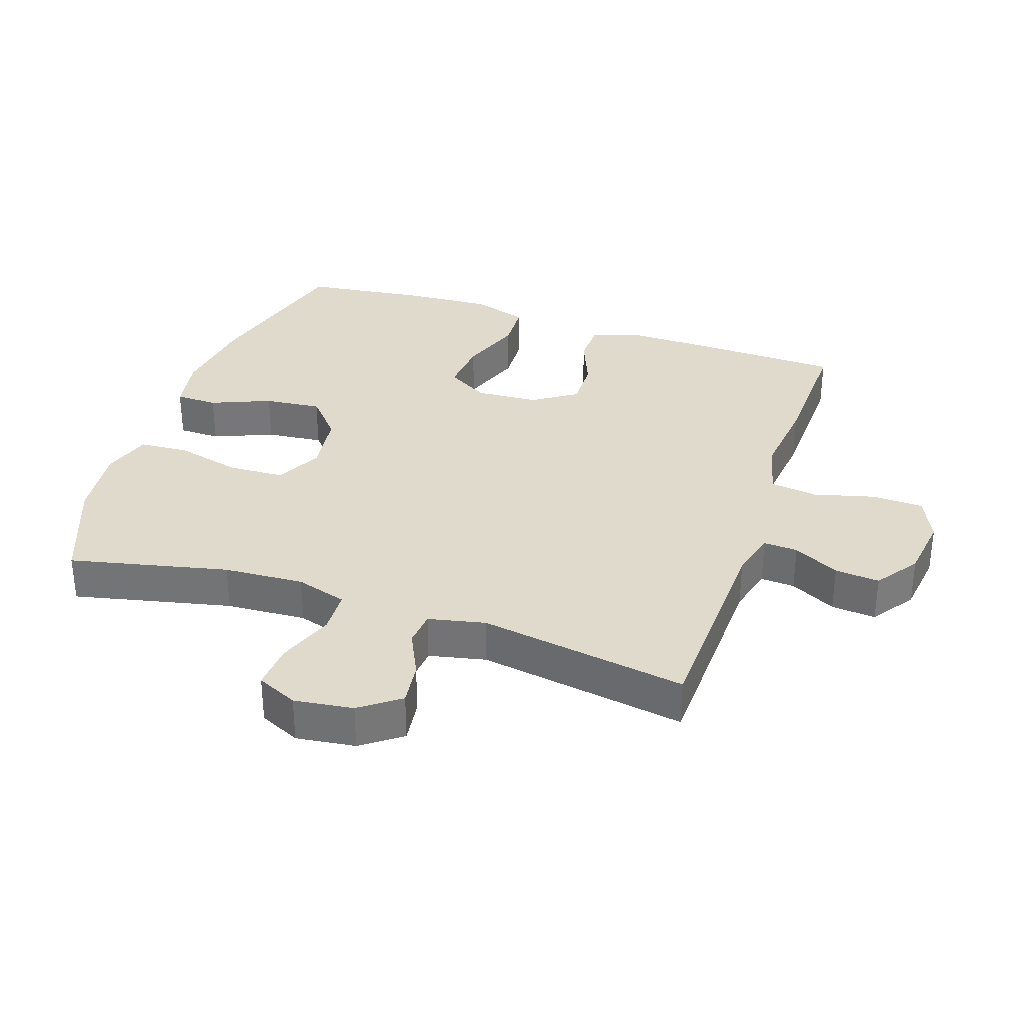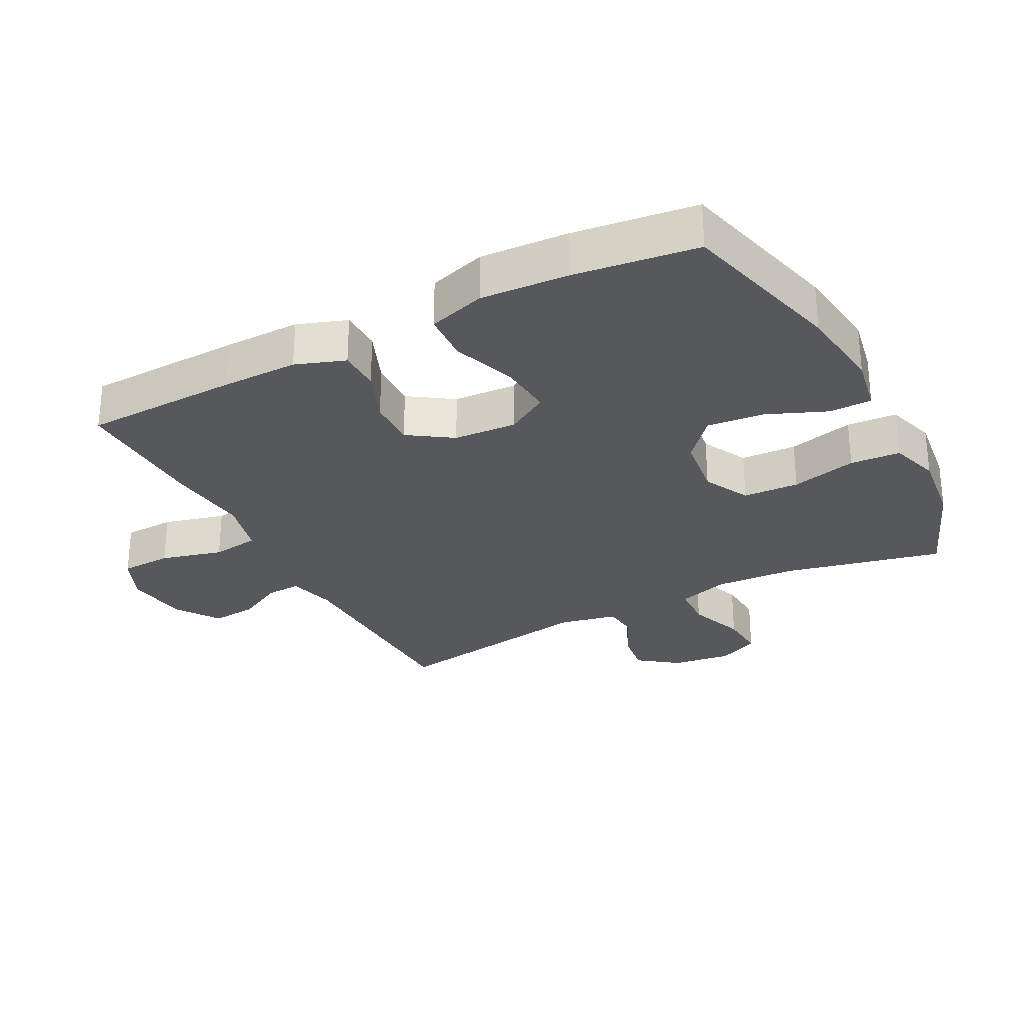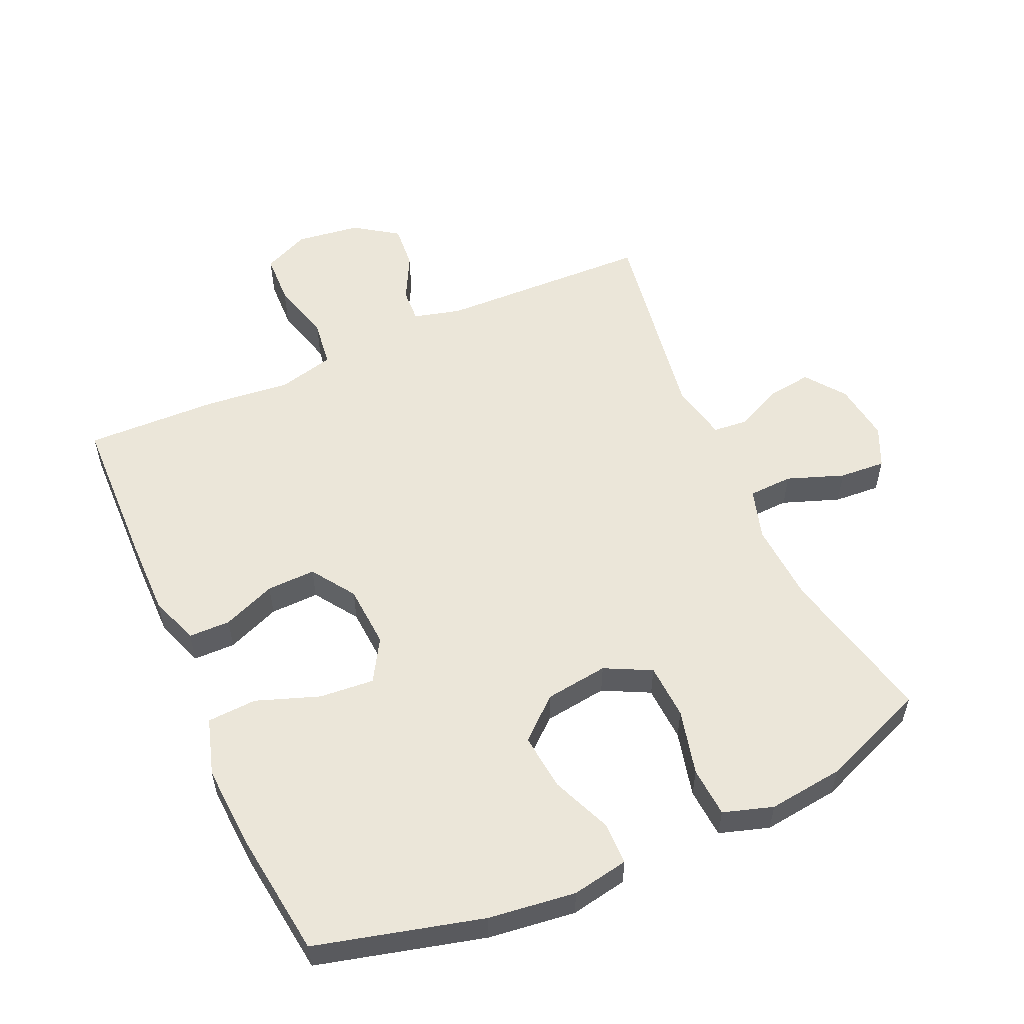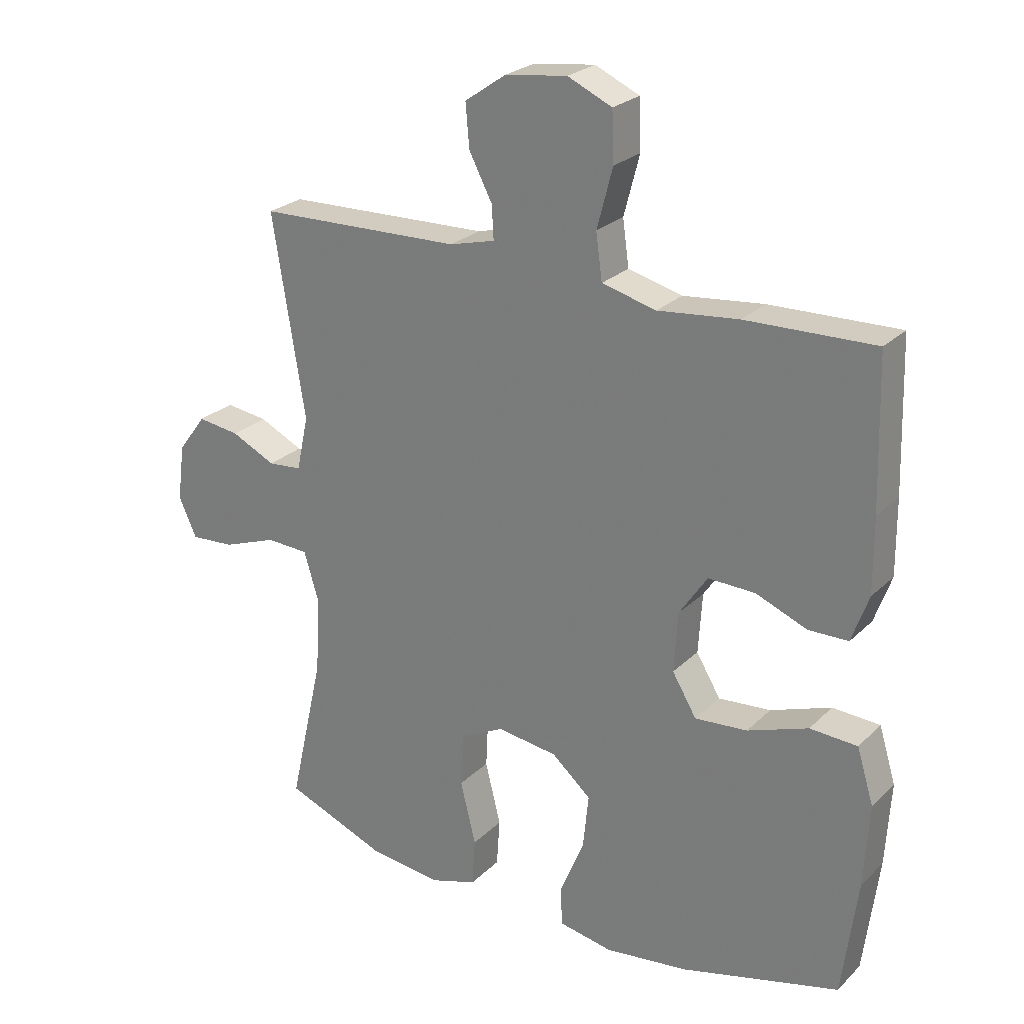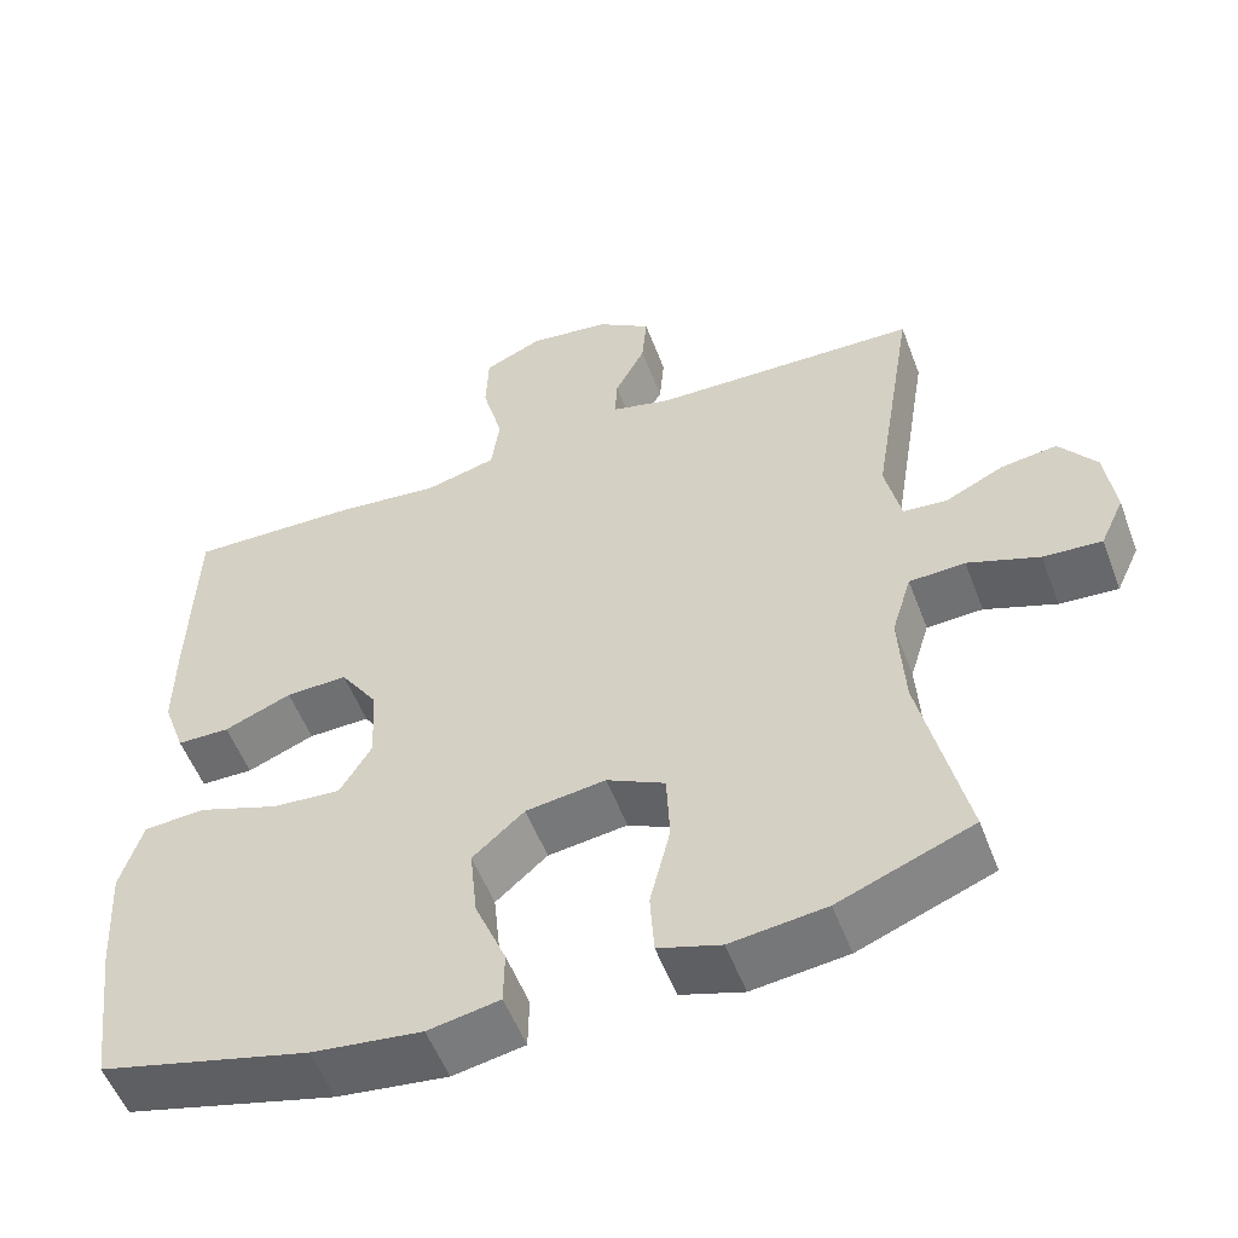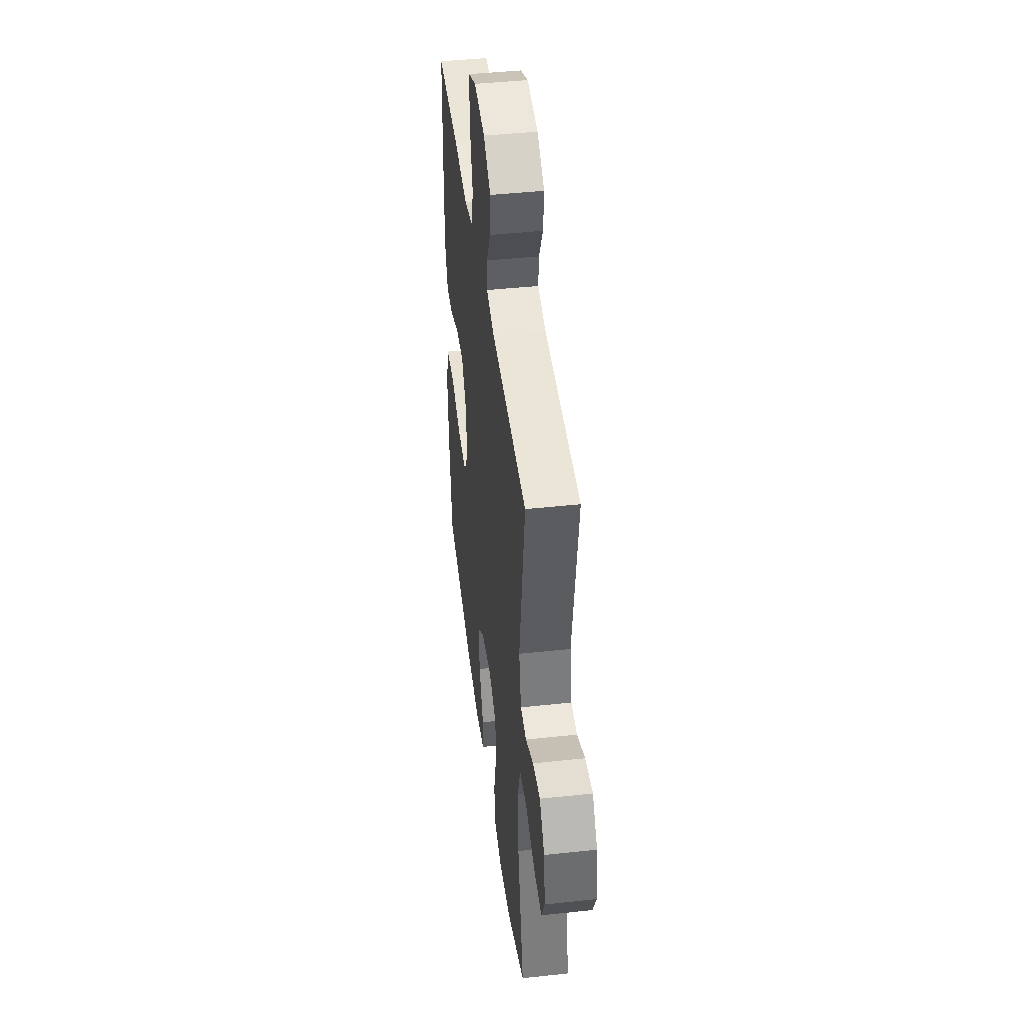
<metadata>
{"format":"obj","ext":"obj","renderer":"f3d","projection":"perspective","resolution":1024,"background":"white","views":[{"elev":33.1,"azim":-71.3,"up":"+Y"},{"elev":-28.6,"azim":117.6,"up":"+Y"},{"elev":55.2,"azim":155.8,"up":"+Y"},{"elev":25.1,"azim":33.7,"up":"+Z"},{"elev":-54.2,"azim":-159.4,"up":"+Z"},{"elev":44.1,"azim":-97.2,"up":"+Z"}]}
</metadata>
<code>
v 0.5 0.07 -0.5
v 0.245 0.07 -0.566
v 0.111 0.07 -0.583
v 0.024 0.07 -0.567
v 0.023 0.07 -0.502
v 0.061 0.07 -0.41
v 0.07 0.07 -0.322
v 0.007 0.07 -0.267
v -0.09 0.07 -0.254
v -0.161 0.07 -0.29
v -0.165 0.07 -0.376
v -0.14 0.07 -0.477
v -0.145 0.07 -0.554
v -0.221 0.07 -0.578
v -0.337 0.07 -0.564
v -0.5 0.07 -0.5
v -0.445 0.07 -0.256
v -0.438 0.07 -0.132
v -0.462 0.07 -0.053
v -0.53 0.07 -0.05
v -0.617 0.07 -0.082
v -0.688 0.07 -0.087
v -0.717 0.07 -0.024
v -0.705 0.07 0.067
v -0.66 0.07 0.128
v -0.592 0.07 0.119
v -0.521 0.07 0.085
v -0.467 0.07 0.09
v -0.448 0.07 0.178
v -0.5 0.07 0.5
v -0.173 0.07 0.51
v -0.1 0.07 0.529
v -0.103 0.07 0.582
v -0.14 0.07 0.653
v -0.146 0.07 0.722
v -0.08 0.07 0.768
v 0.019 0.07 0.781
v 0.09 0.07 0.749
v 0.093 0.07 0.67
v 0.068 0.07 0.575
v 0.078 0.07 0.502
v 0.165 0.07 0.48
v 0.294 0.07 0.494
v 0.5 0.07 0.5
v 0.507 0.07 0.263
v 0.508 0.07 0.144
v 0.481 0.07 0.068
v 0.417 0.07 0.067
v 0.335 0.07 0.1
v 0.26 0.07 0.102
v 0.215 0.07 0.035
v 0.209 0.07 -0.062
v 0.248 0.07 -0.127
v 0.332 0.07 -0.12
v 0.429 0.07 -0.085
v 0.505 0.07 -0.089
v 0.532 0.07 -0.177
v 0.524 0.07 -0.311
v 0.5 0 -0.5
v 0.245 0 -0.566
v 0.111 0 -0.583
v 0.024 0 -0.567
v 0.023 0 -0.502
v 0.061 0 -0.41
v 0.07 0 -0.322
v 0.007 0 -0.267
v -0.09 0 -0.254
v -0.161 0 -0.29
v -0.165 0 -0.376
v -0.14 0 -0.477
v -0.145 0 -0.554
v -0.221 0 -0.578
v -0.337 0 -0.564
v -0.5 0 -0.5
v -0.445 0 -0.256
v -0.438 0 -0.132
v -0.462 0 -0.053
v -0.53 0 -0.05
v -0.617 0 -0.082
v -0.688 0 -0.087
v -0.717 0 -0.024
v -0.705 0 0.067
v -0.66 0 0.128
v -0.592 0 0.119
v -0.521 0 0.085
v -0.467 0 0.09
v -0.448 0 0.178
v -0.5 0 0.5
v -0.173 0 0.51
v -0.1 0 0.529
v -0.103 0 0.582
v -0.14 0 0.653
v -0.146 0 0.722
v -0.08 0 0.768
v 0.019 0 0.781
v 0.09 0 0.749
v 0.093 0 0.67
v 0.068 0 0.575
v 0.078 0 0.502
v 0.165 0 0.48
v 0.294 0 0.494
v 0.5 0 0.5
v 0.507 0 0.263
v 0.508 0 0.144
v 0.481 0 0.068
v 0.417 0 0.067
v 0.335 0 0.1
v 0.26 0 0.102
v 0.215 0 0.035
v 0.209 0 -0.062
v 0.248 0 -0.127
v 0.332 0 -0.12
v 0.429 0 -0.085
v 0.505 0 -0.089
v 0.532 0 -0.177
v 0.524 0 -0.311
f 4 5 6
f 3 4 6
f 2 3 6
f 1 2 6
f 58 1 6
f 57 58 6
f 56 57 6
f 55 56 6
f 54 55 6
f 53 54 6 7
f 52 53 7 8
f 51 52 8 9
f 50 51 9 10
f 47 48 49
f 46 47 49
f 45 46 49
f 44 45 49
f 43 44 49
f 42 43 49
f 41 42 49 50
f 38 39 40
f 37 38 40
f 36 37 40
f 35 36 40
f 34 35 40
f 33 34 40
f 32 33 40 41
f 41 50 10
f 32 41 10
f 31 32 10
f 25 26 27
f 24 25 27
f 23 24 27
f 22 23 27
f 21 22 27
f 20 21 27
f 19 20 27 28
f 18 19 28 29
f 15 16 17
f 14 15 17
f 13 14 17
f 12 13 17
f 11 12 17
f 11 17 18
f 31 10 11
f 30 31 11
f 29 30 11
f 11 18 29
f 64 63 62
f 64 62 61
f 64 61 60
f 64 60 59
f 64 59 116
f 64 116 115
f 64 115 114
f 64 114 113
f 64 113 112
f 65 64 112 111
f 66 65 111 110
f 67 66 110 109
f 68 67 109 108
f 107 106 105
f 107 105 104
f 107 104 103
f 107 103 102
f 107 102 101
f 107 101 100
f 108 107 100 99
f 98 97 96
f 98 96 95
f 98 95 94
f 98 94 93
f 98 93 92
f 98 92 91
f 99 98 91 90
f 68 108 99
f 68 99 90
f 68 90 89
f 85 84 83
f 85 83 82
f 85 82 81
f 85 81 80
f 85 80 79
f 85 79 78
f 86 85 78 77
f 87 86 77 76
f 75 74 73
f 75 73 72
f 75 72 71
f 75 71 70
f 75 70 69
f 76 75 69
f 69 68 89
f 69 89 88
f 69 88 87
f 87 76 69
f 1 59 60 2
f 2 60 61 3
f 3 61 62 4
f 4 62 63 5
f 5 63 64 6
f 6 64 65 7
f 7 65 66 8
f 8 66 67 9
f 9 67 68 10
f 10 68 69 11
f 11 69 70 12
f 12 70 71 13
f 13 71 72 14
f 14 72 73 15
f 15 73 74 16
f 16 74 75 17
f 17 75 76 18
f 18 76 77 19
f 19 77 78 20
f 20 78 79 21
f 21 79 80 22
f 22 80 81 23
f 23 81 82 24
f 24 82 83 25
f 25 83 84 26
f 26 84 85 27
f 27 85 86 28
f 28 86 87 29
f 29 87 88 30
f 30 88 89 31
f 31 89 90 32
f 32 90 91 33
f 33 91 92 34
f 34 92 93 35
f 35 93 94 36
f 36 94 95 37
f 37 95 96 38
f 38 96 97 39
f 39 97 98 40
f 40 98 99 41
f 41 99 100 42
f 42 100 101 43
f 43 101 102 44
f 44 102 103 45
f 45 103 104 46
f 46 104 105 47
f 47 105 106 48
f 48 106 107 49
f 49 107 108 50
f 50 108 109 51
f 51 109 110 52
f 52 110 111 53
f 53 111 112 54
f 54 112 113 55
f 55 113 114 56
f 56 114 115 57
f 57 115 116 58
f 58 116 59 1

</code>
